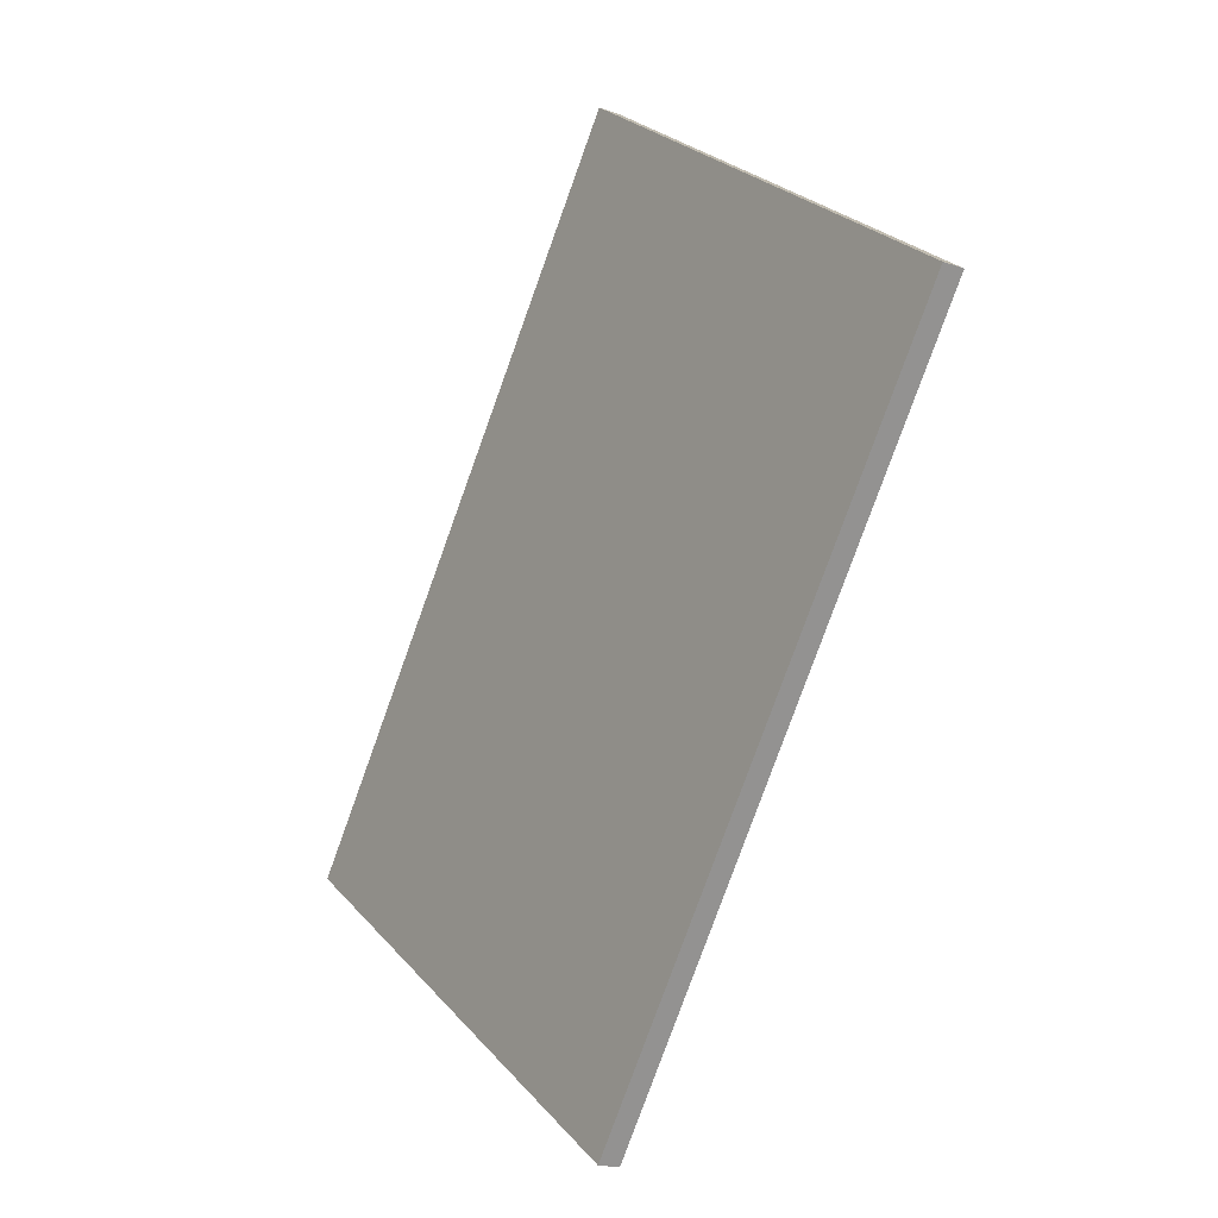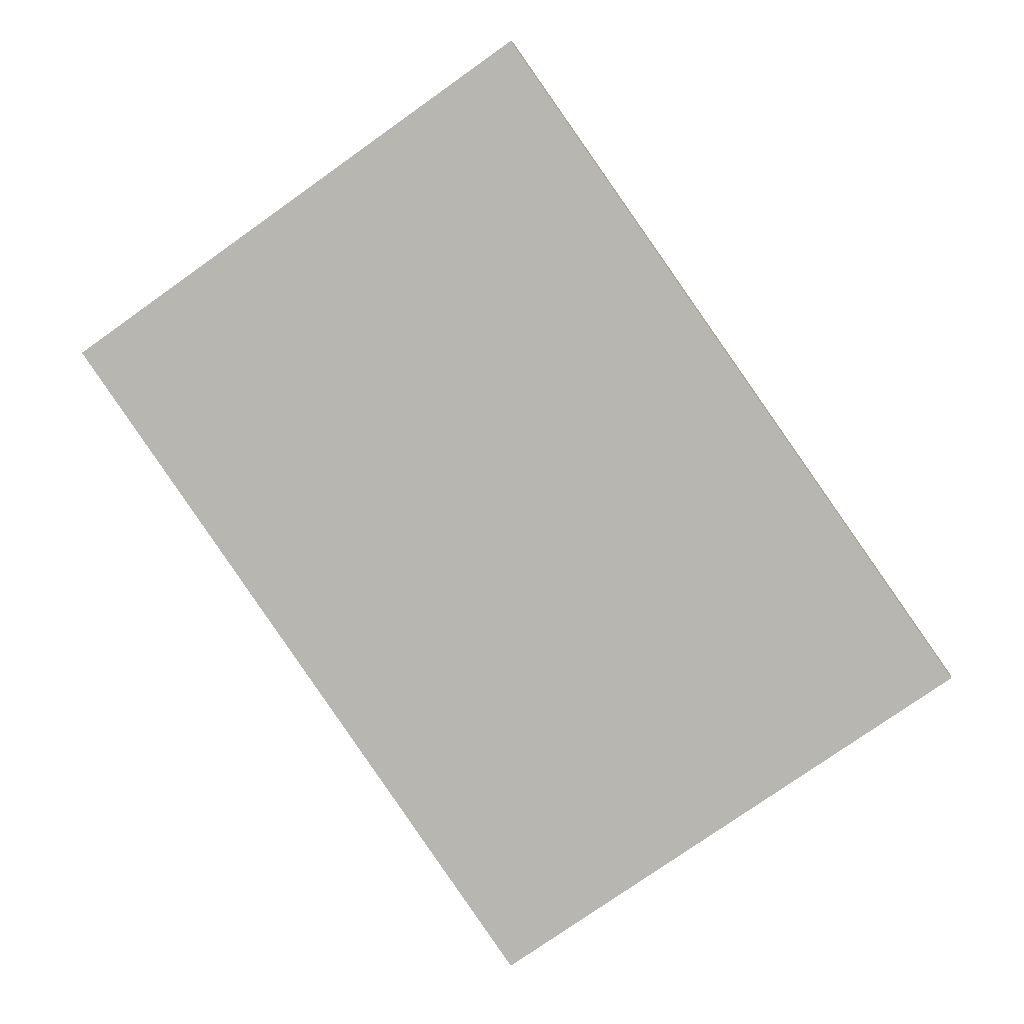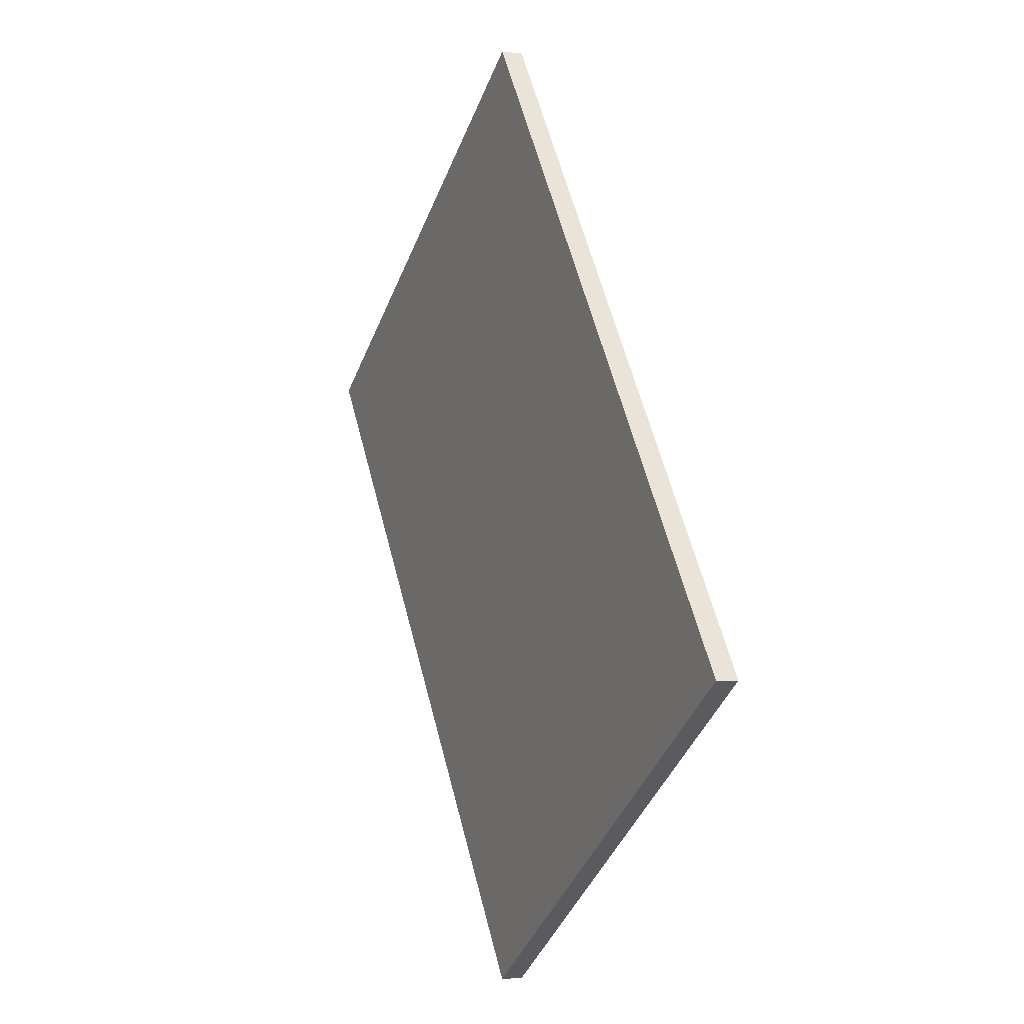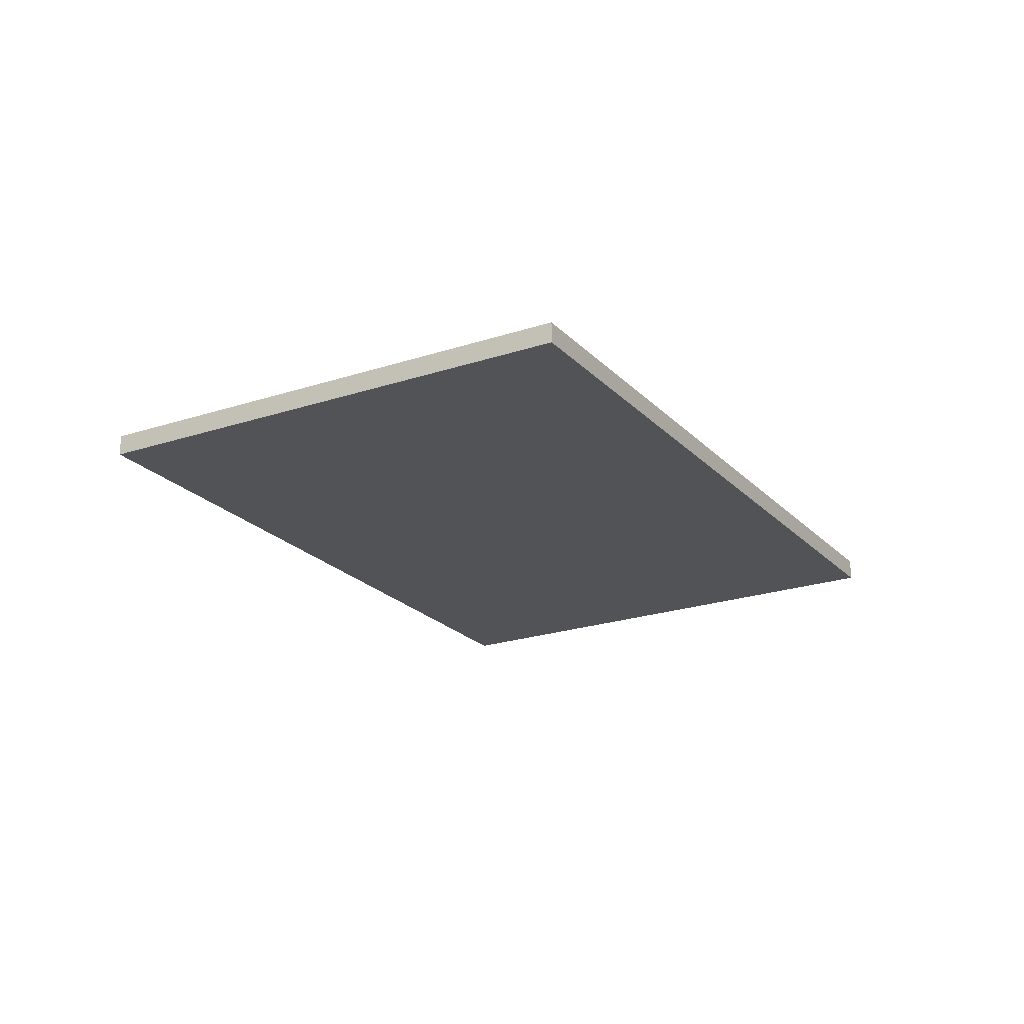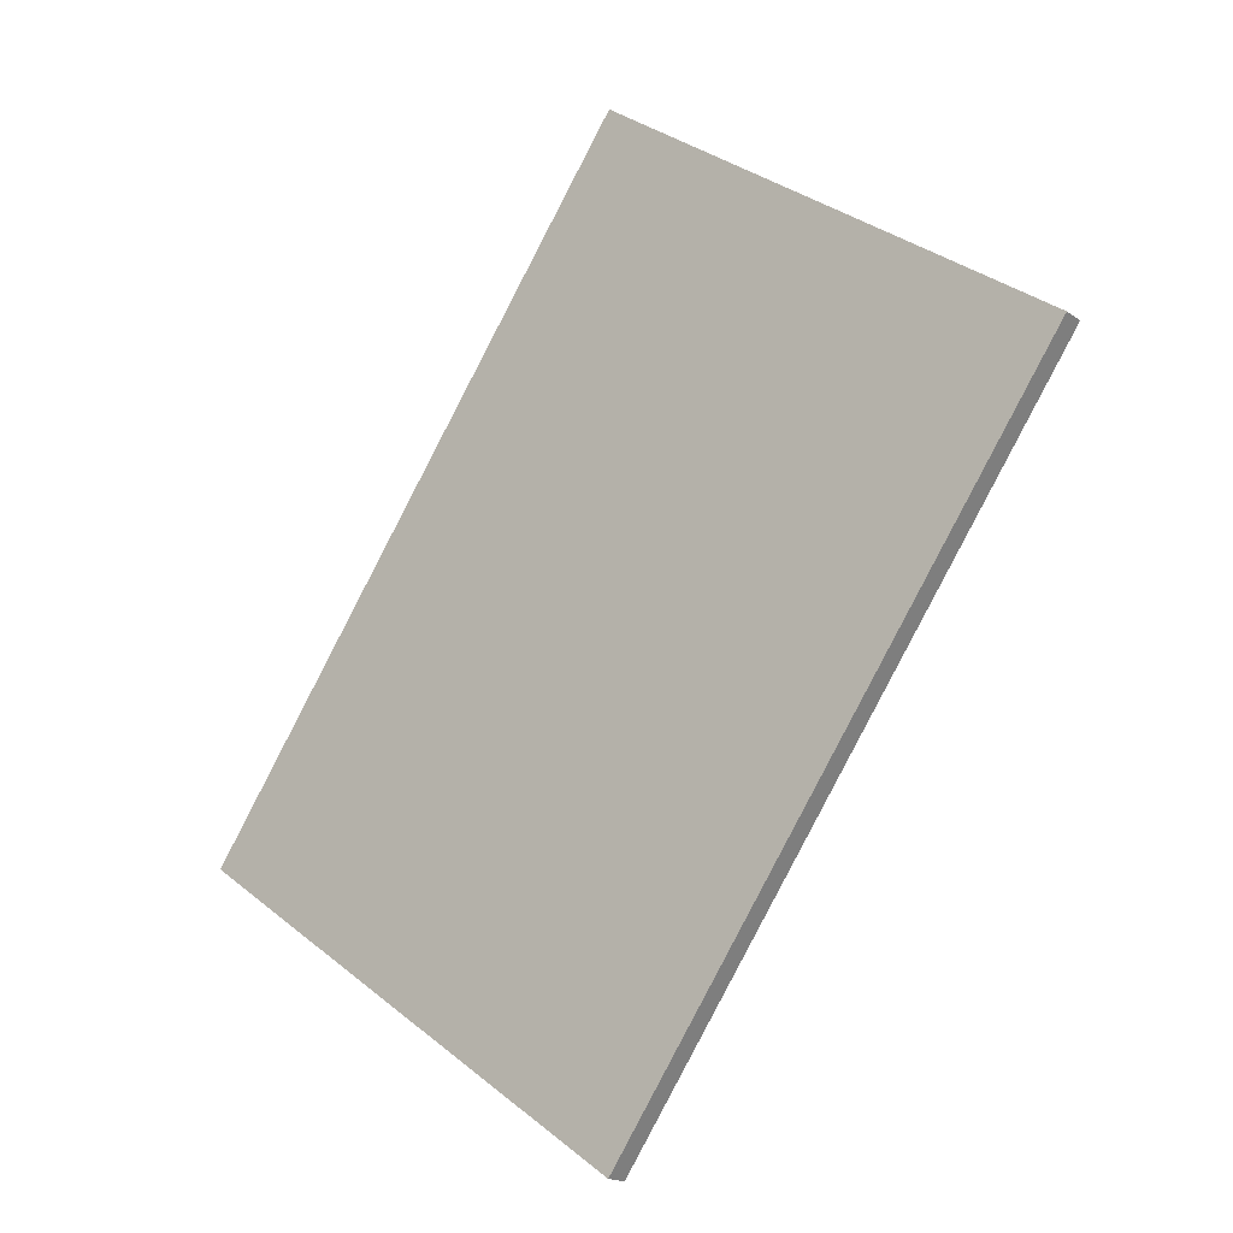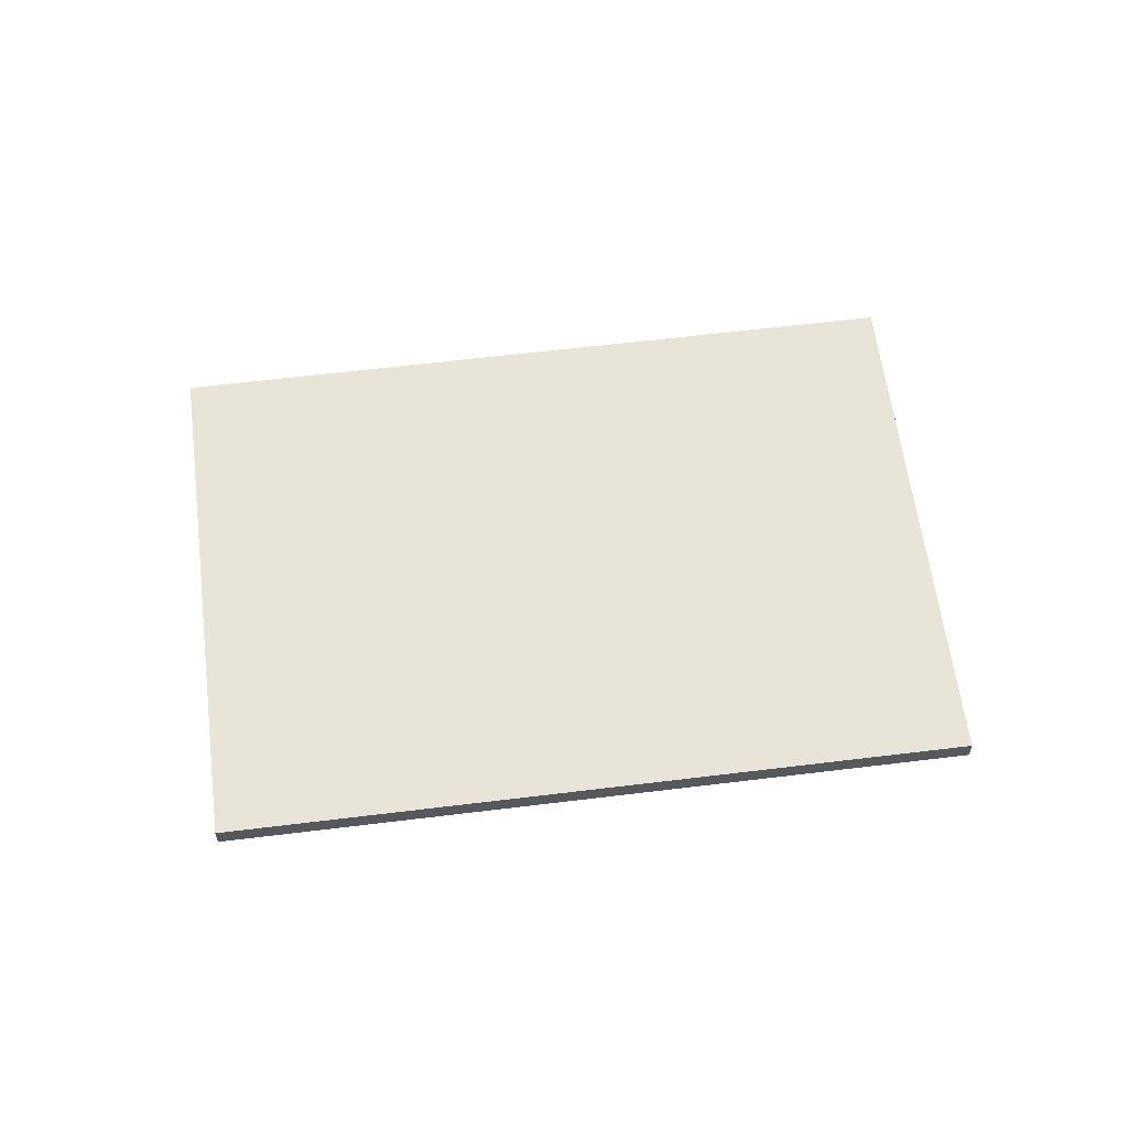
<metadata>
{"format":"obj","ext":"obj","renderer":"f3d","projection":"perspective","resolution":1024,"background":"white","views":[{"elev":-17.3,"azim":-125.9,"up":"+Z"},{"elev":6.5,"azim":6.8,"up":"+Z"},{"elev":-2.3,"azim":65.6,"up":"+Z"},{"elev":-21.9,"azim":175.3,"up":"+Y"},{"elev":-17.7,"azim":-143.1,"up":"+Z"},{"elev":60.0,"azim":47.7,"up":"+Y"}]}
</metadata>
<code>
g IL_Table_sh_7
v -1.934e-05 -0.004151 0.1798
v 0.1691 -0.004151 -0.06096
v 1.928e-05 -0.004151 -0.1798
v 0.1691 0.004151 -0.06096
v 1.928e-05 0.004151 -0.1798
v -0.1691 -0.004151 0.06096
v -1.934e-05 0.004151 0.1798
v -0.1691 0.004151 0.06096
v -1.934e-05 -0.004151 0.1798
v -1.934e-05 -0.004151 0.1798
v -1.934e-05 -0.004151 0.1798
v -1.934e-05 -0.004151 0.1798
v 0.1691 -0.004151 -0.06096
v 0.1691 -0.004151 -0.06096
v 0.1691 -0.004151 -0.06096
v 1.928e-05 -0.004151 -0.1798
v 1.928e-05 -0.004151 -0.1798
v 1.928e-05 -0.004151 -0.1798
v 1.928e-05 -0.004151 -0.1798
v 0.1691 0.004151 -0.06096
v 0.1691 0.004151 -0.06096
v 0.1691 0.004151 -0.06096
v 1.928e-05 0.004151 -0.1798
v 1.928e-05 0.004151 -0.1798
v 1.928e-05 0.004151 -0.1798
v 1.928e-05 0.004151 -0.1798
v -0.1691 -0.004151 0.06096
v -0.1691 -0.004151 0.06096
v -0.1691 -0.004151 0.06096
v -1.934e-05 0.004151 0.1798
v -1.934e-05 0.004151 0.1798
v -1.934e-05 0.004151 0.1798
v -1.934e-05 0.004151 0.1798
v -0.1691 0.004151 0.06096
v -0.1691 0.004151 0.06096
v -0.1691 0.004151 0.06096
g IL_Table_sh_7_0
f 3 2 1
f 13 4 9
f 16 5 14
f 6 17 10
f 20 7 11
f 23 21 15
f 8 24 18
f 27 34 19
f 12 30 28
f 22 25 31
f 26 35 32
f 33 36 29

</code>
